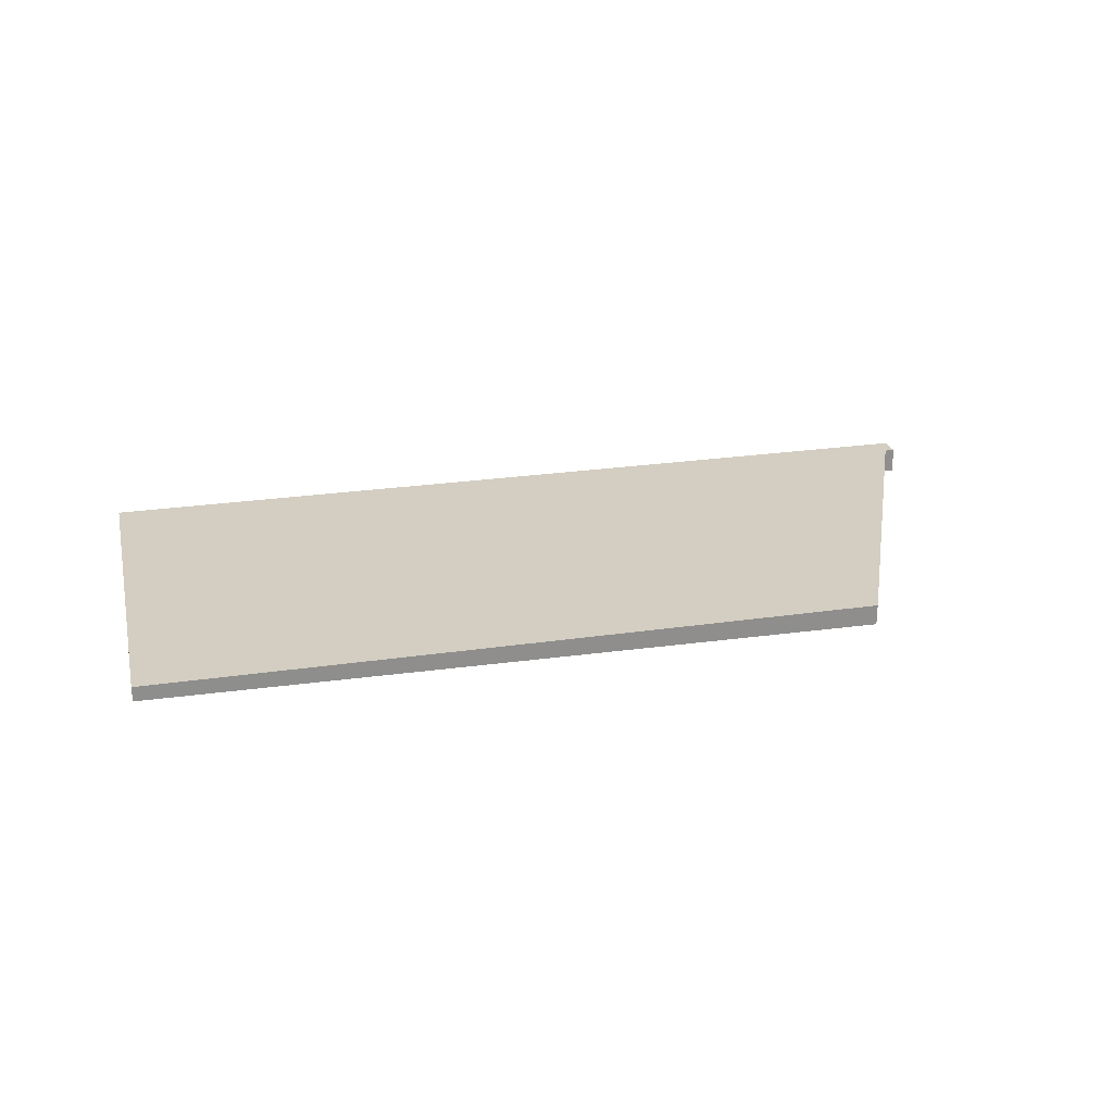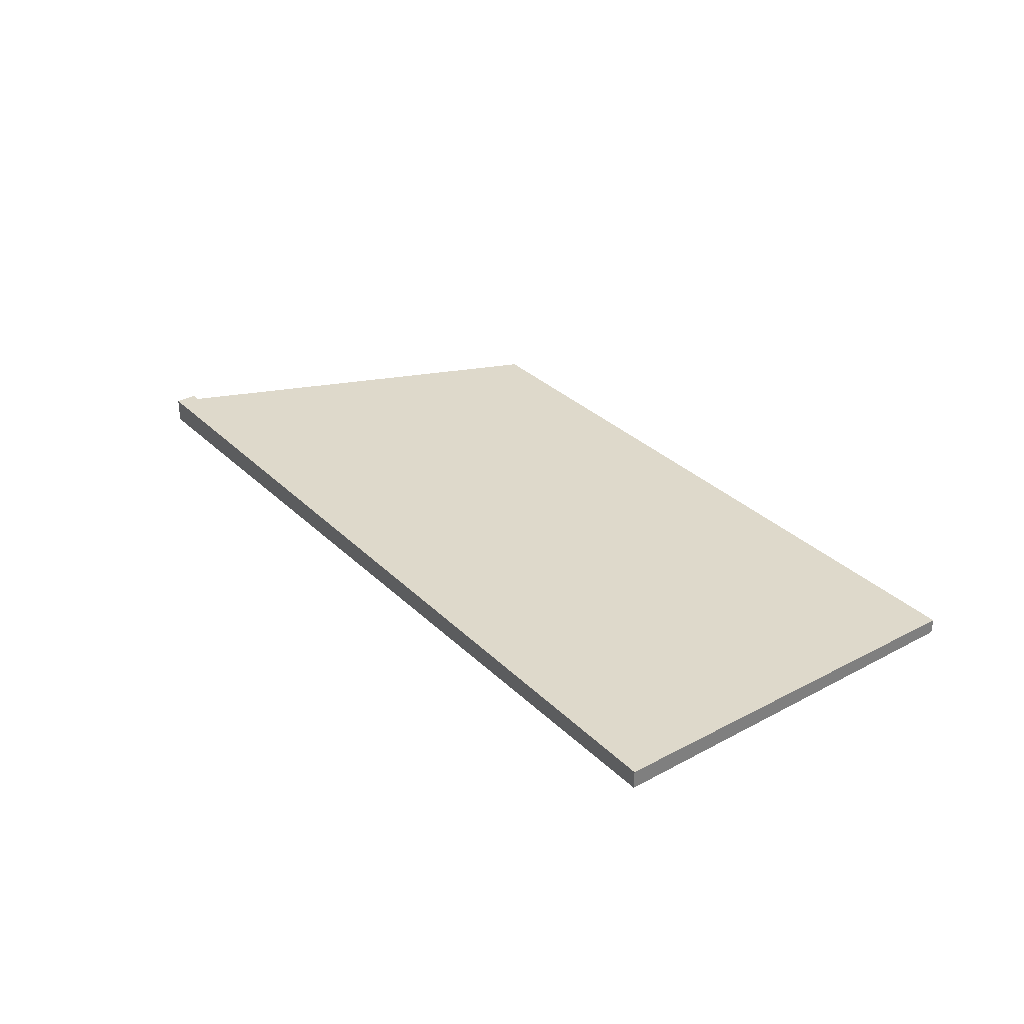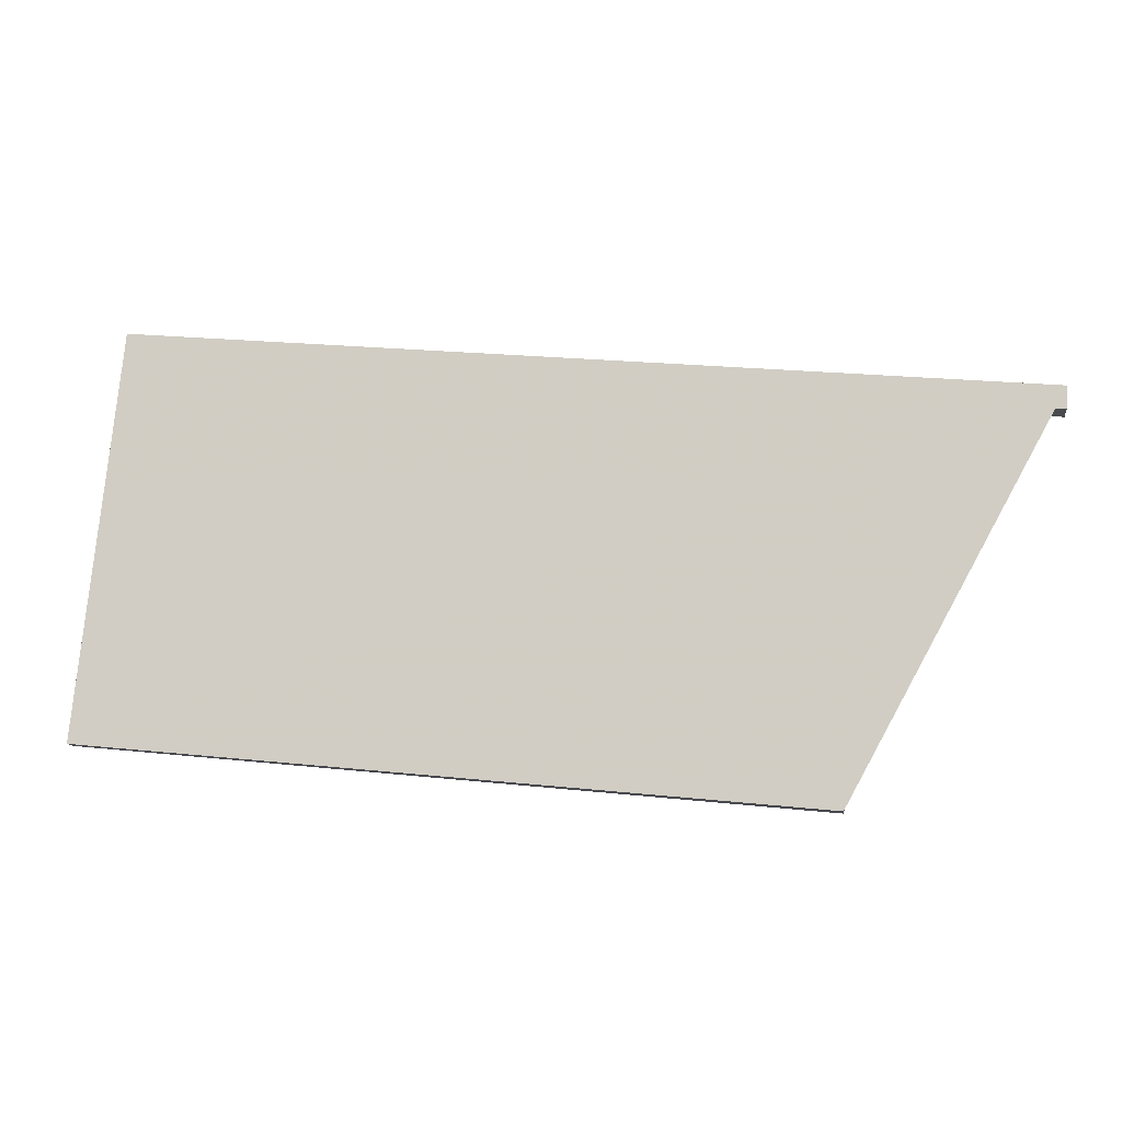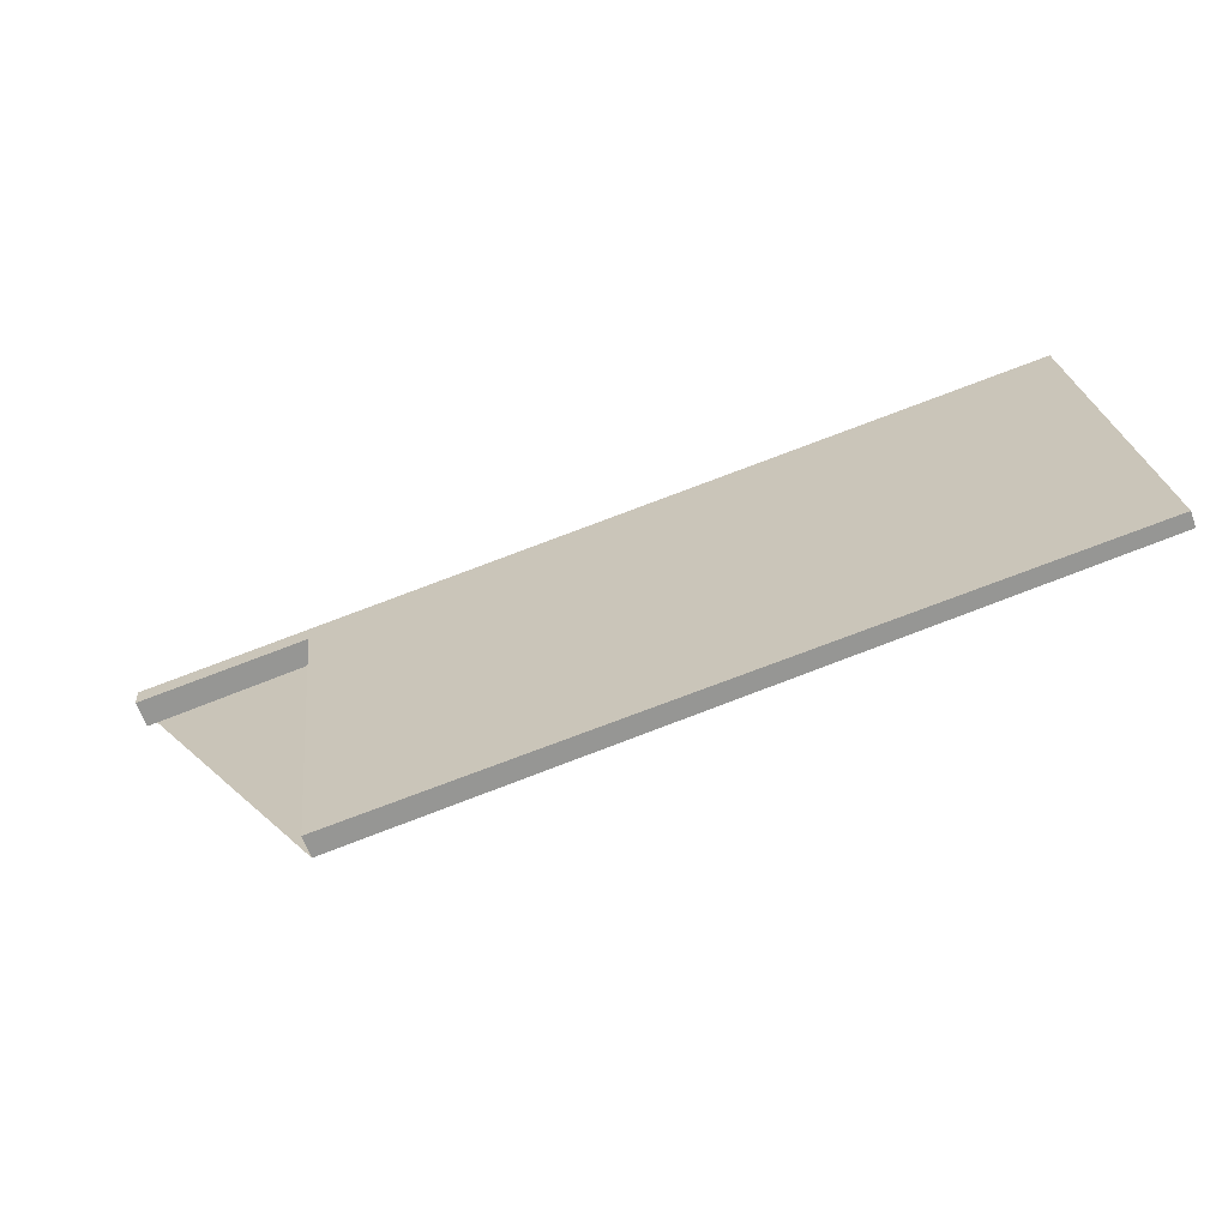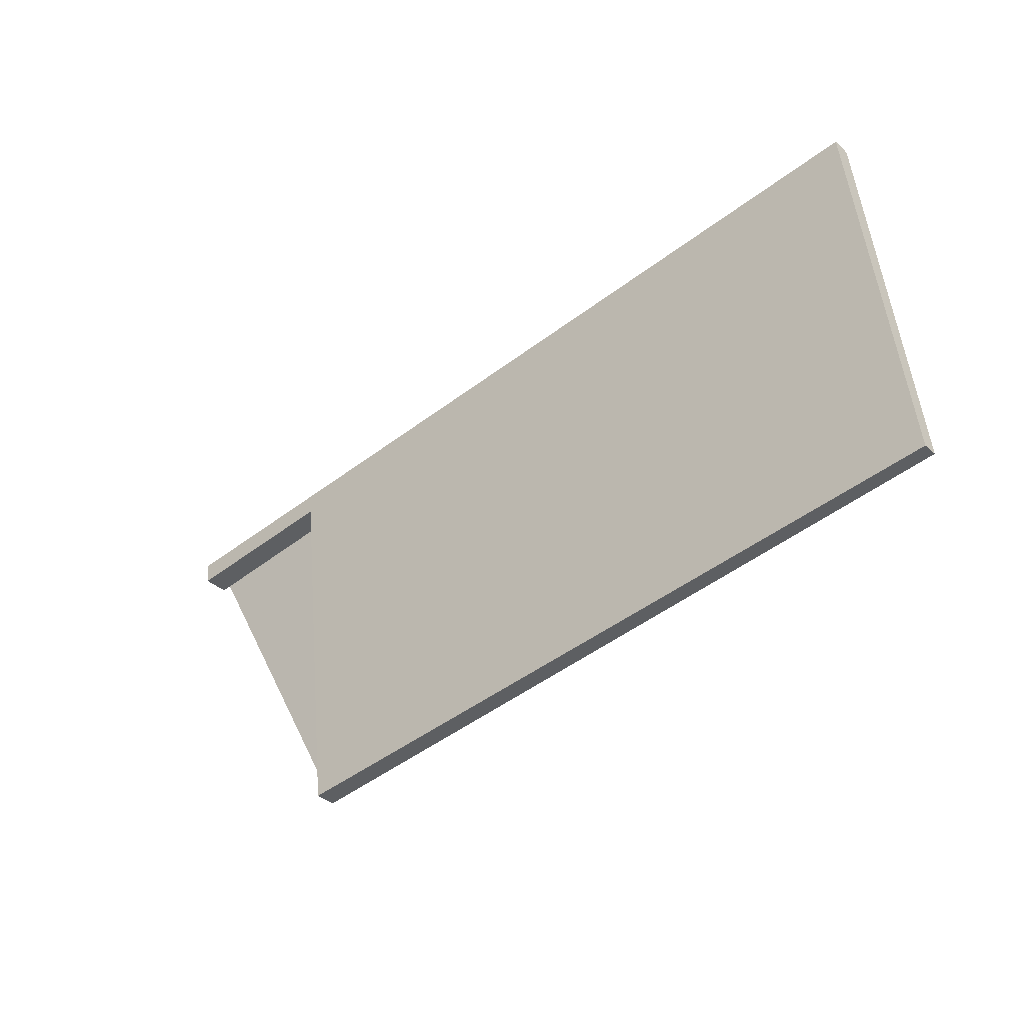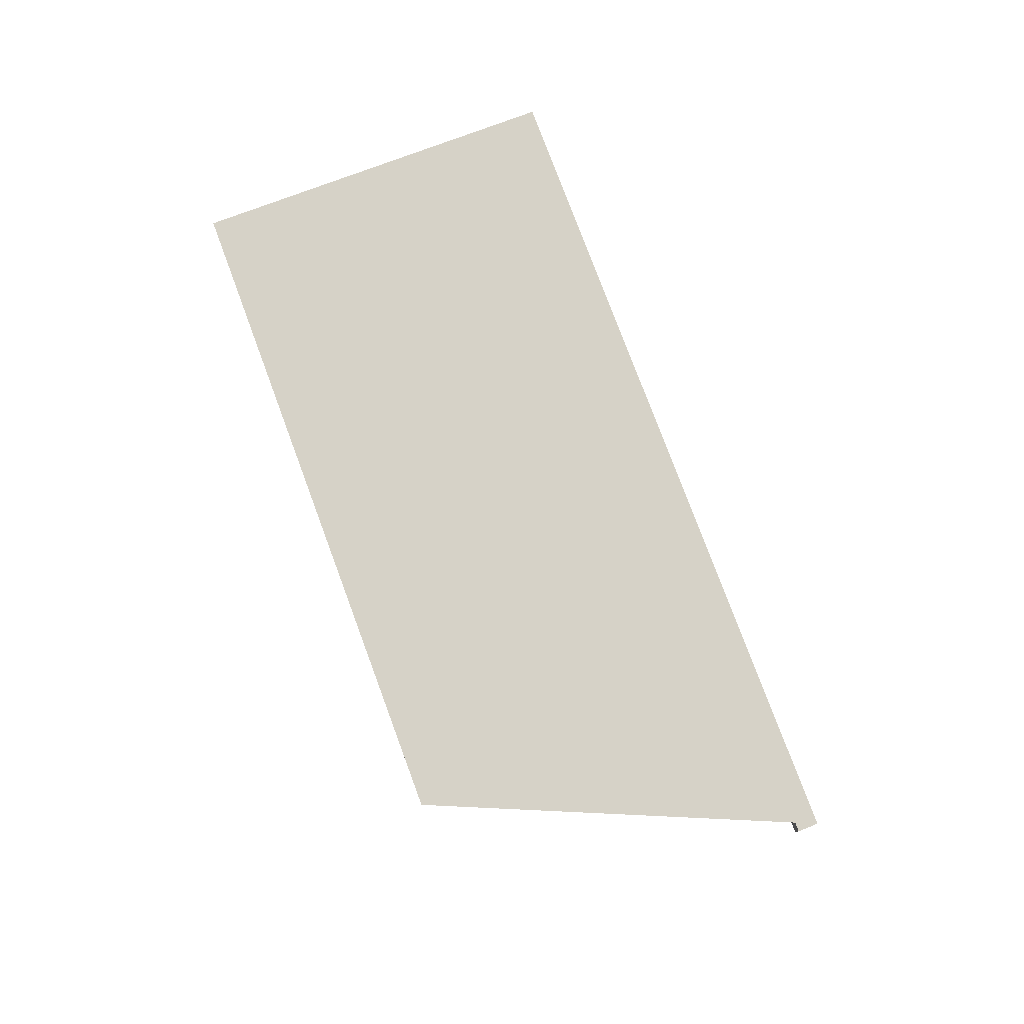
<metadata>
{"format":"obj","ext":"obj","renderer":"f3d","projection":"perspective","resolution":1024,"background":"white","views":[{"elev":25.2,"azim":-19.1,"up":"+Z"},{"elev":31.8,"azim":-132.5,"up":"+Z"},{"elev":-12.4,"azim":8.3,"up":"+Y"},{"elev":-65.3,"azim":-160.0,"up":"+Y"},{"elev":-37.1,"azim":-138.7,"up":"+Y"},{"elev":78.6,"azim":63.7,"up":"+Z"}]}
</metadata>
<code>
v -2405 -451.9 -0.2602
v -2393 -453.2 -0.3622
v -2393 -453.5 -0.3594
v -2395 -453.3 -0.34
v -2396 -458.6 -0.291
v -2406 -457.5 -0.2085
v -2395 -455.8 -0.3171
v -2405 -454.7 -0.2345
v -2402 -457.9 -0.2369
v -2402 -455.1 -0.263
v -2402 -452.3 -0.2888
v -2405 -454.7 -0.2364
v -2405 -457.6 -0.2103
v -2405 -452 -0.262
v -2396 -455.7 -0.311
v -2396 -452.9 -0.3368
v -2396 -458.5 -0.2849
v -2397 -455.6 -0.307
v -2396 -452.8 -0.3328
v -2397 -458.4 -0.2809
v -2396 -457.8 -0.2913
v -2396 -457.9 -0.2974
v -2406 -456.8 -0.2149
v -2405 -456.9 -0.2167
v -2402 -457.2 -0.2433
v -2397 -457.7 -0.2873
v -2404 -457.7 -0.2249
v -2404 -457 -0.2313
v -2403 -454.9 -0.2511
v -2403 -452.1 -0.2768
v -2395 -452.9 -0.3403
v -2396 -455.7 -0.3147
v -2396 -457.8 -0.2951
v -2396 -458.5 -0.2887
v -2398 -452.7 -0.3227
v -2398 -455.5 -0.2971
v -2398 -457.6 -0.2774
v -2398 -458.3 -0.271
v -2396 -452.9 -0.3347
v -2396 -455.6 -0.309
v -2397 -457.8 -0.2894
v -2397 -458.5 -0.283
v -2404 -457 -0.2273
v -2404 -457.7 -0.2209
v -2404 -452.1 -0.2726
v -2404 -454.9 -0.2469
v -2399 -455.3 -0.2837
v -2399 -452.6 -0.3095
v -2400 -458.1 -0.2576
v -2400 -457.5 -0.264
v -2405 -452 -0.262
v -2405 -451.9 -0.2602
v -2405 -451.9 -5.551e-17
v -2405 -452 0
v -2393 -453.5 -0.3594
v -2393 -453.2 -0.3622
v -2393 -453.2 -5.551e-17
v -2393 -453.5 -5.551e-17
v -2395 -453.3 -0.34
v -2393 -453.5 -0.3594
v -2393 -453.5 -5.551e-17
v -2395 -453.3 0
v -2395 -455.8 -0.3171
v -2395 -453.3 -0.34
v -2395 -453.3 0
v -2395 -455.8 0
v -2396 -458.5 -0.2887
v -2396 -458.6 -0.291
v -2396 -458.6 0
v -2396 -458.5 0
v -2406 -456.8 -0.2149
v -2406 -457.5 -0.2085
v -2406 -457.5 0
v -2406 -456.8 -2.776e-17
v -2396 -457.9 -0.2974
v -2395 -455.8 -0.3171
v -2395 -455.8 0
v -2396 -457.9 0
v -2405 -451.9 -0.2602
v -2405 -454.7 -0.2345
v -2405 -454.7 0
v -2405 -451.9 -5.551e-17
v -2404 -457.7 -0.2249
v -2402 -457.9 -0.2369
v -2402 -457.9 0
v -2404 -457.7 2.776e-17
v -2399 -452.6 -0.3095
v -2402 -452.3 -0.2888
v -2402 -452.3 5.551e-17
v -2399 -452.6 0
v -2406 -457.5 -0.2085
v -2405 -457.6 -0.2103
v -2405 -457.6 0
v -2406 -457.5 0
v -2404 -452.1 -0.2726
v -2405 -452 -0.262
v -2405 -452 0
v -2404 -452.1 0
v -2395 -452.9 -0.3403
v -2396 -452.9 -0.3368
v -2396 -452.9 -5.551e-17
v -2395 -452.9 0
v -2397 -458.5 -0.283
v -2396 -458.5 -0.2849
v -2396 -458.5 5.551e-17
v -2397 -458.5 0
v -2396 -452.9 -0.3347
v -2396 -452.8 -0.3328
v -2396 -452.8 0
v -2396 -452.9 0
v -2398 -458.3 -0.271
v -2397 -458.4 -0.2809
v -2397 -458.4 0
v -2398 -458.3 0
v -2396 -458.6 -0.291
v -2396 -457.9 -0.2974
v -2396 -457.9 0
v -2396 -458.6 0
v -2405 -454.7 -0.2345
v -2406 -456.8 -0.2149
v -2406 -456.8 -2.776e-17
v -2405 -454.7 0
v -2404 -457.7 -0.2209
v -2404 -457.7 -0.2249
v -2404 -457.7 2.776e-17
v -2404 -457.7 0
v -2402 -452.3 -0.2888
v -2403 -452.1 -0.2768
v -2403 -452.1 0
v -2402 -452.3 5.551e-17
v -2393 -453.2 -0.3622
v -2395 -452.9 -0.3403
v -2395 -452.9 0
v -2393 -453.2 -5.551e-17
v -2396 -458.5 -0.2849
v -2396 -458.5 -0.2887
v -2396 -458.5 0
v -2396 -458.5 5.551e-17
v -2396 -452.8 -0.3328
v -2398 -452.7 -0.3227
v -2398 -452.7 0
v -2396 -452.8 0
v -2400 -458.1 -0.2576
v -2398 -458.3 -0.271
v -2398 -458.3 0
v -2400 -458.1 0
v -2396 -452.9 -0.3368
v -2396 -452.9 -0.3347
v -2396 -452.9 0
v -2396 -452.9 -5.551e-17
v -2397 -458.4 -0.2809
v -2397 -458.5 -0.283
v -2397 -458.5 0
v -2397 -458.4 0
v -2405 -457.6 -0.2103
v -2404 -457.7 -0.2209
v -2404 -457.7 0
v -2405 -457.6 0
v -2403 -452.1 -0.2768
v -2404 -452.1 -0.2726
v -2404 -452.1 0
v -2403 -452.1 0
v -2398 -452.7 -0.3227
v -2399 -452.6 -0.3095
v -2399 -452.6 0
v -2398 -452.7 0
v -2402 -457.9 -0.2369
v -2400 -458.1 -0.2576
v -2400 -458.1 0
v -2402 -457.9 0
v -2405 -451.9 0
v -2393 -453.2 0
v -2393 -453.5 0
v -2395 -453.3 0
v -2396 -458.6 0
v -2406 -457.5 0
f 32 15 16 31
f 34 17 21 33
f 24 13 6 23
f 12 8 1 14
f 28 25 9 27
f 30 11 10 29
f 40 18 19 39
f 42 20 26 41
f 48 35 36 47
f 50 37 38 49
f 33 21 15 32
f 23 8 12 24
f 29 10 25 28
f 41 26 18 40
f 47 36 37 50
f 44 13 24 43
f 46 12 14 45
f 43 24 12 46
f 31 2 3 4 7 32
f 33 22 5 34
f 32 7 22 33
f 35 19 18 36
f 37 26 20 38
f 36 18 26 37
f 39 16 15 40
f 41 21 17 42
f 40 15 21 41
f 43 28 27 44
f 45 30 29 46
f 46 29 28 43
f 47 10 11 48
f 49 9 25 50
f 50 25 10 47
f 52 53 54 51
f 56 57 58 55
f 60 61 62 59
f 64 65 66 63
f 68 69 70 67
f 72 73 74 71
f 76 77 78 75
f 80 81 82 79
f 84 85 86 83
f 88 89 90 87
f 92 93 94 91
f 96 97 98 95
f 100 101 102 99
f 104 105 106 103
f 108 109 110 107
f 112 113 114 111
f 116 117 118 115
f 120 121 122 119
f 124 125 126 123
f 128 129 130 127
f 132 133 134 131
f 136 137 138 135
f 140 141 142 139
f 144 145 146 143
f 148 149 150 147
f 152 153 154 151
f 156 157 158 155
f 160 161 162 159
f 164 165 166 163
f 168 169 170 167
f 172 173 174 175 176 171

</code>
